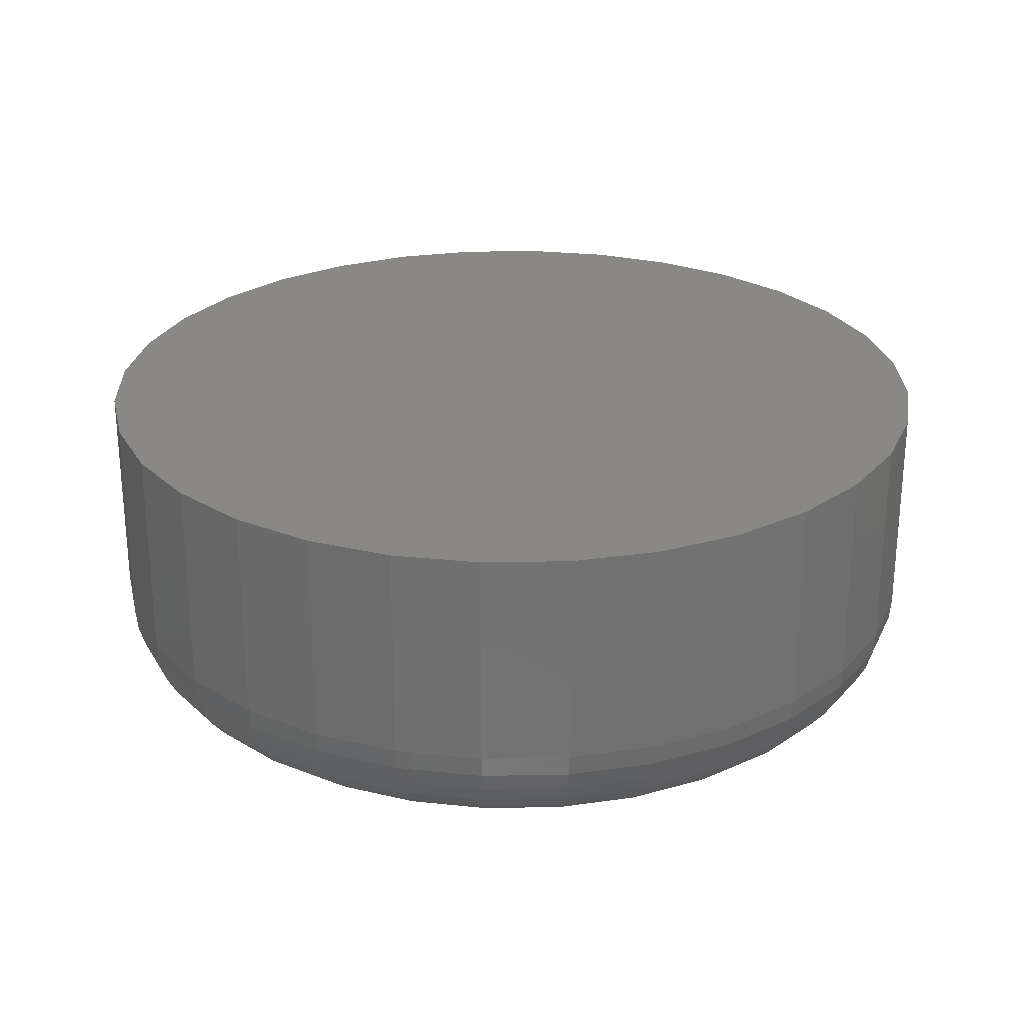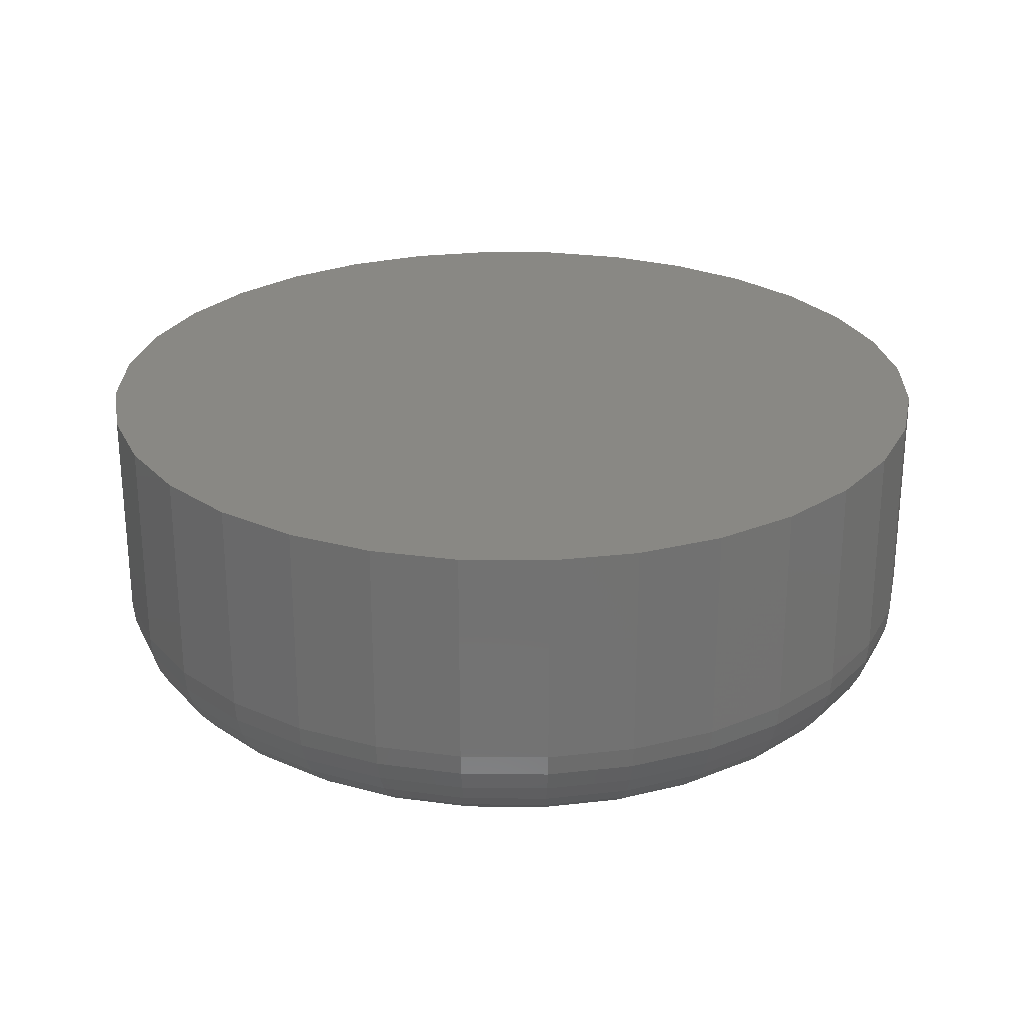
<metadata>
{"format":"stl","ext":"stl","renderer":"f3d","projection":"perspective","resolution":1024,"background":"white","views":[{"elev":26.2,"azim":-153.6,"up":"+Y"},{"elev":26.0,"azim":96.6,"up":"+Y"}]}
</metadata>
<code>
# stl→obj: 320 verts, 636 faces
v 0.3789 -0.02344 -0.2683
v 0.3743 -0.02344 -0.2688
v 0.3699 -0.02344 -0.2701
v 0.3836 -0.02344 -0.2688
v 0.388 -0.02344 -0.2701
v 0.3657 -0.02344 -0.2723
v 0.3922 -0.02344 -0.2723
v 0.3621 -0.02344 -0.2753
v 0.3958 -0.02344 -0.2753
v 0.3592 -0.02344 -0.2789
v 0.3987 -0.02344 -0.2789
v 0.357 -0.02344 -0.283
v 0.4009 -0.02344 -0.283
v 0.3556 -0.02344 -0.2875
v 0.4023 -0.02344 -0.2875
v 0.4023 -0.02344 -0.2967
v 0.357 -0.02344 -0.3012
v 0.4009 -0.02344 -0.3012
v 0.3592 -0.02344 -0.3053
v 0.3987 -0.02344 -0.3053
v 0.3621 -0.02344 -0.3089
v 0.3958 -0.02344 -0.3089
v 0.3657 -0.02344 -0.3119
v 0.3922 -0.02344 -0.3119
v 0.3699 -0.02344 -0.3141
v 0.388 -0.02344 -0.3141
v 0.3743 -0.02344 -0.3154
v 0.3789 -0.02344 -0.3159
v 0.3836 -0.02344 -0.3154
v 0.4027 -0.02344 -0.2921
v 0.3552 -0.02344 -0.2921
v 0.3556 -0.02344 -0.2967
v 0.4105 0 -0.2921
v 0.4105 -0.01562 -0.2921
v 0.4099 0 -0.2983
v 0.4099 -0.01562 -0.2983
v 0.4081 0 -0.3042
v 0.4081 -0.01562 -0.3042
v 0.4052 0 -0.3096
v 0.4052 -0.01562 -0.3096
v 0.4013 0 -0.3144
v 0.4013 -0.01562 -0.3144
v 0.3965 0 -0.3184
v 0.3965 -0.01562 -0.3184
v 0.391 0 -0.3213
v 0.391 -0.01562 -0.3213
v 0.3851 0 -0.3231
v 0.3851 -0.01562 -0.3231
v 0.3789 0 -0.3237
v 0.3789 -0.01562 -0.3237
v 0.3728 0 -0.3231
v 0.3728 -0.01562 -0.3231
v 0.3669 0 -0.3213
v 0.3669 -0.01562 -0.3213
v 0.3614 0 -0.3184
v 0.3614 -0.01562 -0.3184
v 0.3566 0 -0.3144
v 0.3566 -0.01562 -0.3144
v 0.3527 0 -0.3096
v 0.3527 -0.01562 -0.3096
v 0.3498 0 -0.3042
v 0.3498 -0.01562 -0.3042
v 0.348 0 -0.2983
v 0.348 -0.01562 -0.2983
v 0.3474 0 -0.2921
v 0.3474 -0.01562 -0.2921
v 0.348 0 -0.2859
v 0.348 -0.01562 -0.2859
v 0.3498 0 -0.28
v 0.3498 -0.01562 -0.28
v 0.3527 0 -0.2746
v 0.3527 -0.01562 -0.2746
v 0.3566 0 -0.2698
v 0.3566 -0.01562 -0.2698
v 0.3614 0 -0.2658
v 0.3614 -0.01562 -0.2658
v 0.3669 0 -0.2629
v 0.3669 -0.01562 -0.2629
v 0.3728 0 -0.2611
v 0.3728 -0.01562 -0.2611
v 0.3789 0 -0.2605
v 0.3789 -0.01562 -0.2605
v 0.3851 0 -0.2611
v 0.3851 -0.01562 -0.2611
v 0.391 0 -0.2629
v 0.391 -0.01562 -0.2629
v 0.3965 0 -0.2658
v 0.3965 -0.01562 -0.2658
v 0.4013 0 -0.2698
v 0.4013 -0.01562 -0.2698
v 0.4052 0 -0.2746
v 0.4052 -0.01562 -0.2746
v 0.4081 0 -0.28
v 0.4081 -0.01562 -0.28
v 0.4099 0 -0.2859
v 0.4099 -0.01562 -0.2859
v 0.4042 -0.02329 -0.2921
v 0.4038 -0.02329 -0.297
v 0.4057 -0.02284 -0.2921
v 0.4052 -0.02284 -0.2973
v 0.4071 -0.02212 -0.2921
v 0.4065 -0.02212 -0.2976
v 0.4082 -0.02115 -0.2921
v 0.4077 -0.02115 -0.2978
v 0.4092 -0.01997 -0.2921
v 0.4086 -0.01997 -0.298
v 0.4099 -0.01861 -0.2921
v 0.4093 -0.01861 -0.2982
v 0.4104 -0.01715 -0.2921
v 0.4098 -0.01715 -0.2982
v 0.3541 -0.02329 -0.297
v 0.3537 -0.02329 -0.2921
v 0.3527 -0.02284 -0.2973
v 0.3522 -0.02284 -0.2921
v 0.3514 -0.02212 -0.2976
v 0.3508 -0.02212 -0.2921
v 0.3502 -0.02115 -0.2978
v 0.3497 -0.02115 -0.2921
v 0.3493 -0.01997 -0.298
v 0.3487 -0.01997 -0.2921
v 0.3486 -0.01861 -0.2982
v 0.348 -0.01861 -0.2921
v 0.3481 -0.01715 -0.2982
v 0.3475 -0.01715 -0.2921
v 0.3556 -0.02329 -0.3018
v 0.3542 -0.02284 -0.3023
v 0.353 -0.02212 -0.3029
v 0.3519 -0.02115 -0.3033
v 0.351 -0.01997 -0.3037
v 0.3503 -0.01861 -0.304
v 0.3499 -0.01715 -0.3041
v 0.3579 -0.02329 -0.3062
v 0.3567 -0.02284 -0.307
v 0.3556 -0.02212 -0.3077
v 0.3546 -0.02115 -0.3084
v 0.3538 -0.01997 -0.3089
v 0.3532 -0.01861 -0.3093
v 0.3528 -0.01715 -0.3096
v 0.3611 -0.02329 -0.31
v 0.36 -0.02284 -0.311
v 0.3591 -0.02212 -0.312
v 0.3582 -0.02115 -0.3128
v 0.3575 -0.01997 -0.3135
v 0.357 -0.01861 -0.314
v 0.3567 -0.01715 -0.3143
v 0.3649 -0.02329 -0.3131
v 0.3641 -0.02284 -0.3144
v 0.3633 -0.02212 -0.3155
v 0.3627 -0.02115 -0.3165
v 0.3621 -0.01997 -0.3173
v 0.3617 -0.01861 -0.3179
v 0.3615 -0.01715 -0.3182
v 0.3693 -0.02329 -0.3155
v 0.3687 -0.02284 -0.3168
v 0.3682 -0.02212 -0.3181
v 0.3677 -0.02115 -0.3192
v 0.3674 -0.01997 -0.3201
v 0.3671 -0.01861 -0.3207
v 0.3669 -0.01715 -0.3211
v 0.374 -0.02329 -0.3169
v 0.3737 -0.02284 -0.3183
v 0.3735 -0.02212 -0.3197
v 0.3732 -0.02115 -0.3208
v 0.373 -0.01997 -0.3218
v 0.3729 -0.01861 -0.3225
v 0.3728 -0.01715 -0.3229
v 0.3789 -0.02329 -0.3174
v 0.3789 -0.02284 -0.3189
v 0.3789 -0.02212 -0.3202
v 0.3789 -0.02115 -0.3214
v 0.3789 -0.01997 -0.3224
v 0.3789 -0.01861 -0.3231
v 0.3789 -0.01715 -0.3235
v 0.3839 -0.02329 -0.3169
v 0.3842 -0.02284 -0.3183
v 0.3844 -0.02212 -0.3197
v 0.3847 -0.02115 -0.3208
v 0.3849 -0.01997 -0.3218
v 0.385 -0.01861 -0.3225
v 0.3851 -0.01715 -0.3229
v 0.3886 -0.02329 -0.3155
v 0.3892 -0.02284 -0.3168
v 0.3897 -0.02212 -0.3181
v 0.3902 -0.02115 -0.3192
v 0.3905 -0.01997 -0.3201
v 0.3908 -0.01861 -0.3207
v 0.391 -0.01715 -0.3211
v 0.393 -0.02329 -0.3131
v 0.3938 -0.02284 -0.3144
v 0.3946 -0.02212 -0.3155
v 0.3952 -0.02115 -0.3165
v 0.3958 -0.01997 -0.3173
v 0.3962 -0.01861 -0.3179
v 0.3964 -0.01715 -0.3182
v 0.3968 -0.02329 -0.31
v 0.3979 -0.02284 -0.311
v 0.3988 -0.02212 -0.312
v 0.3997 -0.02115 -0.3128
v 0.4003 -0.01997 -0.3135
v 0.4009 -0.01861 -0.314
v 0.4012 -0.01715 -0.3143
v 0.4 -0.02329 -0.3062
v 0.4012 -0.02284 -0.307
v 0.4023 -0.02212 -0.3077
v 0.4033 -0.02115 -0.3084
v 0.4041 -0.01997 -0.3089
v 0.4047 -0.01861 -0.3093
v 0.4051 -0.01715 -0.3096
v 0.4023 -0.02329 -0.3018
v 0.4037 -0.02284 -0.3023
v 0.4049 -0.02212 -0.3029
v 0.406 -0.02115 -0.3033
v 0.4069 -0.01997 -0.3037
v 0.4076 -0.01861 -0.304
v 0.408 -0.01715 -0.3041
v 0.3541 -0.02329 -0.2872
v 0.3527 -0.02284 -0.2869
v 0.3514 -0.02212 -0.2866
v 0.3502 -0.02115 -0.2864
v 0.3493 -0.01997 -0.2862
v 0.3486 -0.01861 -0.2861
v 0.3481 -0.01715 -0.286
v 0.4038 -0.02329 -0.2872
v 0.4052 -0.02284 -0.2869
v 0.4065 -0.02212 -0.2866
v 0.4077 -0.02115 -0.2864
v 0.4086 -0.01997 -0.2862
v 0.4093 -0.01861 -0.2861
v 0.4098 -0.01715 -0.286
v 0.4023 -0.02329 -0.2824
v 0.4037 -0.02284 -0.2819
v 0.4049 -0.02212 -0.2813
v 0.406 -0.02115 -0.2809
v 0.4069 -0.01997 -0.2805
v 0.4076 -0.01861 -0.2802
v 0.408 -0.01715 -0.2801
v 0.4 -0.02329 -0.2781
v 0.4012 -0.02284 -0.2772
v 0.4023 -0.02212 -0.2765
v 0.4033 -0.02115 -0.2758
v 0.4041 -0.01997 -0.2753
v 0.4047 -0.01861 -0.2749
v 0.4051 -0.01715 -0.2746
v 0.3968 -0.02329 -0.2742
v 0.3979 -0.02284 -0.2732
v 0.3988 -0.02212 -0.2722
v 0.3997 -0.02115 -0.2714
v 0.4003 -0.01997 -0.2707
v 0.4009 -0.01861 -0.2702
v 0.4012 -0.01715 -0.2699
v 0.393 -0.02329 -0.2711
v 0.3938 -0.02284 -0.2699
v 0.3946 -0.02212 -0.2687
v 0.3952 -0.02115 -0.2678
v 0.3958 -0.01997 -0.2669
v 0.3962 -0.01861 -0.2663
v 0.3964 -0.01715 -0.266
v 0.3886 -0.02329 -0.2687
v 0.3892 -0.02284 -0.2674
v 0.3897 -0.02212 -0.2661
v 0.3902 -0.02115 -0.265
v 0.3905 -0.01997 -0.2641
v 0.3908 -0.01861 -0.2635
v 0.391 -0.01715 -0.2631
v 0.3839 -0.02329 -0.2673
v 0.3842 -0.02284 -0.2659
v 0.3844 -0.02212 -0.2645
v 0.3847 -0.02115 -0.2634
v 0.3849 -0.01997 -0.2624
v 0.385 -0.01861 -0.2617
v 0.3851 -0.01715 -0.2613
v 0.3789 -0.02329 -0.2668
v 0.3789 -0.02284 -0.2653
v 0.3789 -0.02212 -0.264
v 0.3789 -0.02115 -0.2628
v 0.3789 -0.01997 -0.2618
v 0.3789 -0.01861 -0.2611
v 0.3789 -0.01715 -0.2607
v 0.374 -0.02329 -0.2673
v 0.3737 -0.02284 -0.2659
v 0.3735 -0.02212 -0.2645
v 0.3732 -0.02115 -0.2634
v 0.373 -0.01997 -0.2624
v 0.3729 -0.01861 -0.2617
v 0.3728 -0.01715 -0.2613
v 0.3693 -0.02329 -0.2687
v 0.3687 -0.02284 -0.2674
v 0.3682 -0.02212 -0.2661
v 0.3677 -0.02115 -0.265
v 0.3674 -0.01997 -0.2641
v 0.3671 -0.01861 -0.2635
v 0.3669 -0.01715 -0.2631
v 0.3649 -0.02329 -0.2711
v 0.3641 -0.02284 -0.2699
v 0.3633 -0.02212 -0.2687
v 0.3627 -0.02115 -0.2678
v 0.3621 -0.01997 -0.2669
v 0.3617 -0.01861 -0.2663
v 0.3615 -0.01715 -0.266
v 0.3611 -0.02329 -0.2742
v 0.36 -0.02284 -0.2732
v 0.3591 -0.02212 -0.2722
v 0.3582 -0.02115 -0.2714
v 0.3575 -0.01997 -0.2707
v 0.357 -0.01861 -0.2702
v 0.3567 -0.01715 -0.2699
v 0.3579 -0.02329 -0.2781
v 0.3567 -0.02284 -0.2772
v 0.3556 -0.02212 -0.2765
v 0.3546 -0.02115 -0.2758
v 0.3538 -0.01997 -0.2753
v 0.3532 -0.01861 -0.2749
v 0.3528 -0.01715 -0.2746
v 0.3556 -0.02329 -0.2824
v 0.3542 -0.02284 -0.2819
v 0.353 -0.02212 -0.2813
v 0.3519 -0.02115 -0.2809
v 0.351 -0.01997 -0.2805
v 0.3503 -0.01861 -0.2802
v 0.3499 -0.01715 -0.2801
f 1 2 3
f 4 1 3
f 4 3 5
f 5 3 6
f 5 6 7
f 7 6 8
f 7 8 9
f 9 8 10
f 9 10 11
f 11 10 12
f 11 12 13
f 13 12 14
f 13 14 15
f 16 17 18
f 18 17 19
f 18 19 20
f 20 19 21
f 20 21 22
f 22 21 23
f 22 23 24
f 24 23 25
f 24 25 26
f 26 25 27
f 26 27 28
f 26 28 29
f 15 14 30
f 30 14 31
f 30 31 16
f 16 31 32
f 16 32 17
f 33 34 35
f 35 34 36
f 35 36 37
f 37 36 38
f 37 38 39
f 39 38 40
f 39 40 41
f 41 40 42
f 41 42 43
f 43 42 44
f 43 44 45
f 45 44 46
f 45 46 47
f 47 46 48
f 47 48 49
f 49 48 50
f 49 50 51
f 51 50 52
f 51 52 53
f 53 52 54
f 53 54 55
f 55 54 56
f 55 56 57
f 57 56 58
f 57 58 59
f 59 58 60
f 59 60 61
f 61 60 62
f 61 62 63
f 63 62 64
f 63 64 65
f 65 64 66
f 65 66 67
f 67 66 68
f 67 68 69
f 69 68 70
f 69 70 71
f 71 70 72
f 71 72 73
f 73 72 74
f 73 74 75
f 75 74 76
f 75 76 77
f 77 76 78
f 77 78 79
f 79 78 80
f 79 80 81
f 81 80 82
f 81 82 83
f 83 82 84
f 83 84 85
f 85 84 86
f 85 86 87
f 87 86 88
f 87 88 89
f 89 88 90
f 89 90 91
f 91 90 92
f 91 92 93
f 93 92 94
f 93 94 95
f 95 94 96
f 95 96 33
f 33 96 34
f 30 16 97
f 97 16 98
f 97 98 99
f 99 98 100
f 99 100 101
f 101 100 102
f 101 102 103
f 103 102 104
f 103 104 105
f 105 104 106
f 105 106 107
f 107 106 108
f 107 108 109
f 109 108 110
f 109 110 34
f 34 110 36
f 32 31 111
f 111 31 112
f 111 112 113
f 113 112 114
f 113 114 115
f 115 114 116
f 115 116 117
f 117 116 118
f 117 118 119
f 119 118 120
f 119 120 121
f 121 120 122
f 121 122 123
f 123 122 124
f 123 124 64
f 64 124 66
f 17 32 125
f 125 32 111
f 125 111 126
f 126 111 113
f 126 113 127
f 127 113 115
f 127 115 128
f 128 115 117
f 128 117 129
f 129 117 119
f 129 119 130
f 130 119 121
f 130 121 131
f 131 121 123
f 131 123 62
f 62 123 64
f 19 17 132
f 132 17 125
f 132 125 133
f 133 125 126
f 133 126 134
f 134 126 127
f 134 127 135
f 135 127 128
f 135 128 136
f 136 128 129
f 136 129 137
f 137 129 130
f 137 130 138
f 138 130 131
f 138 131 60
f 60 131 62
f 21 19 139
f 139 19 132
f 139 132 140
f 140 132 133
f 140 133 141
f 141 133 134
f 141 134 142
f 142 134 135
f 142 135 143
f 143 135 136
f 143 136 144
f 144 136 137
f 144 137 145
f 145 137 138
f 145 138 58
f 58 138 60
f 23 21 146
f 146 21 139
f 146 139 147
f 147 139 140
f 147 140 148
f 148 140 141
f 148 141 149
f 149 141 142
f 149 142 150
f 150 142 143
f 150 143 151
f 151 143 144
f 151 144 152
f 152 144 145
f 152 145 56
f 56 145 58
f 25 23 153
f 153 23 146
f 153 146 154
f 154 146 147
f 154 147 155
f 155 147 148
f 155 148 156
f 156 148 149
f 156 149 157
f 157 149 150
f 157 150 158
f 158 150 151
f 158 151 159
f 159 151 152
f 159 152 54
f 54 152 56
f 27 25 160
f 160 25 153
f 160 153 161
f 161 153 154
f 161 154 162
f 162 154 155
f 162 155 163
f 163 155 156
f 163 156 164
f 164 156 157
f 164 157 165
f 165 157 158
f 165 158 166
f 166 158 159
f 166 159 52
f 52 159 54
f 28 27 167
f 167 27 160
f 167 160 168
f 168 160 161
f 168 161 169
f 169 161 162
f 169 162 170
f 170 162 163
f 170 163 171
f 171 163 164
f 171 164 172
f 172 164 165
f 172 165 173
f 173 165 166
f 173 166 50
f 50 166 52
f 29 28 174
f 174 28 167
f 174 167 175
f 175 167 168
f 175 168 176
f 176 168 169
f 176 169 177
f 177 169 170
f 177 170 178
f 178 170 171
f 178 171 179
f 179 171 172
f 179 172 180
f 180 172 173
f 180 173 48
f 48 173 50
f 26 29 181
f 181 29 174
f 181 174 182
f 182 174 175
f 182 175 183
f 183 175 176
f 183 176 184
f 184 176 177
f 184 177 185
f 185 177 178
f 185 178 186
f 186 178 179
f 186 179 187
f 187 179 180
f 187 180 46
f 46 180 48
f 24 26 188
f 188 26 181
f 188 181 189
f 189 181 182
f 189 182 190
f 190 182 183
f 190 183 191
f 191 183 184
f 191 184 192
f 192 184 185
f 192 185 193
f 193 185 186
f 193 186 194
f 194 186 187
f 194 187 44
f 44 187 46
f 22 24 195
f 195 24 188
f 195 188 196
f 196 188 189
f 196 189 197
f 197 189 190
f 197 190 198
f 198 190 191
f 198 191 199
f 199 191 192
f 199 192 200
f 200 192 193
f 200 193 201
f 201 193 194
f 201 194 42
f 42 194 44
f 20 22 202
f 202 22 195
f 202 195 203
f 203 195 196
f 203 196 204
f 204 196 197
f 204 197 205
f 205 197 198
f 205 198 206
f 206 198 199
f 206 199 207
f 207 199 200
f 207 200 208
f 208 200 201
f 208 201 40
f 40 201 42
f 18 20 209
f 209 20 202
f 209 202 210
f 210 202 203
f 210 203 211
f 211 203 204
f 211 204 212
f 212 204 205
f 212 205 213
f 213 205 206
f 213 206 214
f 214 206 207
f 214 207 215
f 215 207 208
f 215 208 38
f 38 208 40
f 16 18 98
f 98 18 209
f 98 209 100
f 100 209 210
f 100 210 102
f 102 210 211
f 102 211 104
f 104 211 212
f 104 212 106
f 106 212 213
f 106 213 108
f 108 213 214
f 108 214 110
f 110 214 215
f 110 215 36
f 36 215 38
f 31 14 112
f 112 14 216
f 112 216 114
f 114 216 217
f 114 217 116
f 116 217 218
f 116 218 118
f 118 218 219
f 118 219 120
f 120 219 220
f 120 220 122
f 122 220 221
f 122 221 124
f 124 221 222
f 124 222 66
f 66 222 68
f 15 30 223
f 223 30 97
f 223 97 224
f 224 97 99
f 224 99 225
f 225 99 101
f 225 101 226
f 226 101 103
f 226 103 227
f 227 103 105
f 227 105 228
f 228 105 107
f 228 107 229
f 229 107 109
f 229 109 96
f 96 109 34
f 13 15 230
f 230 15 223
f 230 223 231
f 231 223 224
f 231 224 232
f 232 224 225
f 232 225 233
f 233 225 226
f 233 226 234
f 234 226 227
f 234 227 235
f 235 227 228
f 235 228 236
f 236 228 229
f 236 229 94
f 94 229 96
f 11 13 237
f 237 13 230
f 237 230 238
f 238 230 231
f 238 231 239
f 239 231 232
f 239 232 240
f 240 232 233
f 240 233 241
f 241 233 234
f 241 234 242
f 242 234 235
f 242 235 243
f 243 235 236
f 243 236 92
f 92 236 94
f 9 11 244
f 244 11 237
f 244 237 245
f 245 237 238
f 245 238 246
f 246 238 239
f 246 239 247
f 247 239 240
f 247 240 248
f 248 240 241
f 248 241 249
f 249 241 242
f 249 242 250
f 250 242 243
f 250 243 90
f 90 243 92
f 7 9 251
f 251 9 244
f 251 244 252
f 252 244 245
f 252 245 253
f 253 245 246
f 253 246 254
f 254 246 247
f 254 247 255
f 255 247 248
f 255 248 256
f 256 248 249
f 256 249 257
f 257 249 250
f 257 250 88
f 88 250 90
f 5 7 258
f 258 7 251
f 258 251 259
f 259 251 252
f 259 252 260
f 260 252 253
f 260 253 261
f 261 253 254
f 261 254 262
f 262 254 255
f 262 255 263
f 263 255 256
f 263 256 264
f 264 256 257
f 264 257 86
f 86 257 88
f 4 5 265
f 265 5 258
f 265 258 266
f 266 258 259
f 266 259 267
f 267 259 260
f 267 260 268
f 268 260 261
f 268 261 269
f 269 261 262
f 269 262 270
f 270 262 263
f 270 263 271
f 271 263 264
f 271 264 84
f 84 264 86
f 1 4 272
f 272 4 265
f 272 265 273
f 273 265 266
f 273 266 274
f 274 266 267
f 274 267 275
f 275 267 268
f 275 268 276
f 276 268 269
f 276 269 277
f 277 269 270
f 277 270 278
f 278 270 271
f 278 271 82
f 82 271 84
f 2 1 279
f 279 1 272
f 279 272 280
f 280 272 273
f 280 273 281
f 281 273 274
f 281 274 282
f 282 274 275
f 282 275 283
f 283 275 276
f 283 276 284
f 284 276 277
f 284 277 285
f 285 277 278
f 285 278 80
f 80 278 82
f 3 2 286
f 286 2 279
f 286 279 287
f 287 279 280
f 287 280 288
f 288 280 281
f 288 281 289
f 289 281 282
f 289 282 290
f 290 282 283
f 290 283 291
f 291 283 284
f 291 284 292
f 292 284 285
f 292 285 78
f 78 285 80
f 6 3 293
f 293 3 286
f 293 286 294
f 294 286 287
f 294 287 295
f 295 287 288
f 295 288 296
f 296 288 289
f 296 289 297
f 297 289 290
f 297 290 298
f 298 290 291
f 298 291 299
f 299 291 292
f 299 292 76
f 76 292 78
f 8 6 300
f 300 6 293
f 300 293 301
f 301 293 294
f 301 294 302
f 302 294 295
f 302 295 303
f 303 295 296
f 303 296 304
f 304 296 297
f 304 297 305
f 305 297 298
f 305 298 306
f 306 298 299
f 306 299 74
f 74 299 76
f 10 8 307
f 307 8 300
f 307 300 308
f 308 300 301
f 308 301 309
f 309 301 302
f 309 302 310
f 310 302 303
f 310 303 311
f 311 303 304
f 311 304 312
f 312 304 305
f 312 305 313
f 313 305 306
f 313 306 72
f 72 306 74
f 12 10 314
f 314 10 307
f 314 307 315
f 315 307 308
f 315 308 316
f 316 308 309
f 316 309 317
f 317 309 310
f 317 310 318
f 318 310 311
f 318 311 319
f 319 311 312
f 319 312 320
f 320 312 313
f 320 313 70
f 70 313 72
f 14 12 216
f 216 12 314
f 216 314 217
f 217 314 315
f 217 315 218
f 218 315 316
f 218 316 219
f 219 316 317
f 219 317 220
f 220 317 318
f 220 318 221
f 221 318 319
f 221 319 222
f 222 319 320
f 222 320 68
f 68 320 70
f 77 79 81
f 77 81 83
f 85 77 83
f 75 77 85
f 87 75 85
f 73 75 87
f 89 73 87
f 71 73 89
f 91 71 89
f 69 71 91
f 93 69 91
f 67 69 93
f 95 67 93
f 37 61 35
f 59 61 37
f 39 59 37
f 57 59 39
f 41 57 39
f 55 57 41
f 43 55 41
f 53 55 43
f 45 53 43
f 51 53 45
f 49 51 45
f 47 49 45
f 61 63 35
f 35 63 65
f 35 65 33
f 33 65 67
f 33 67 95

</code>
